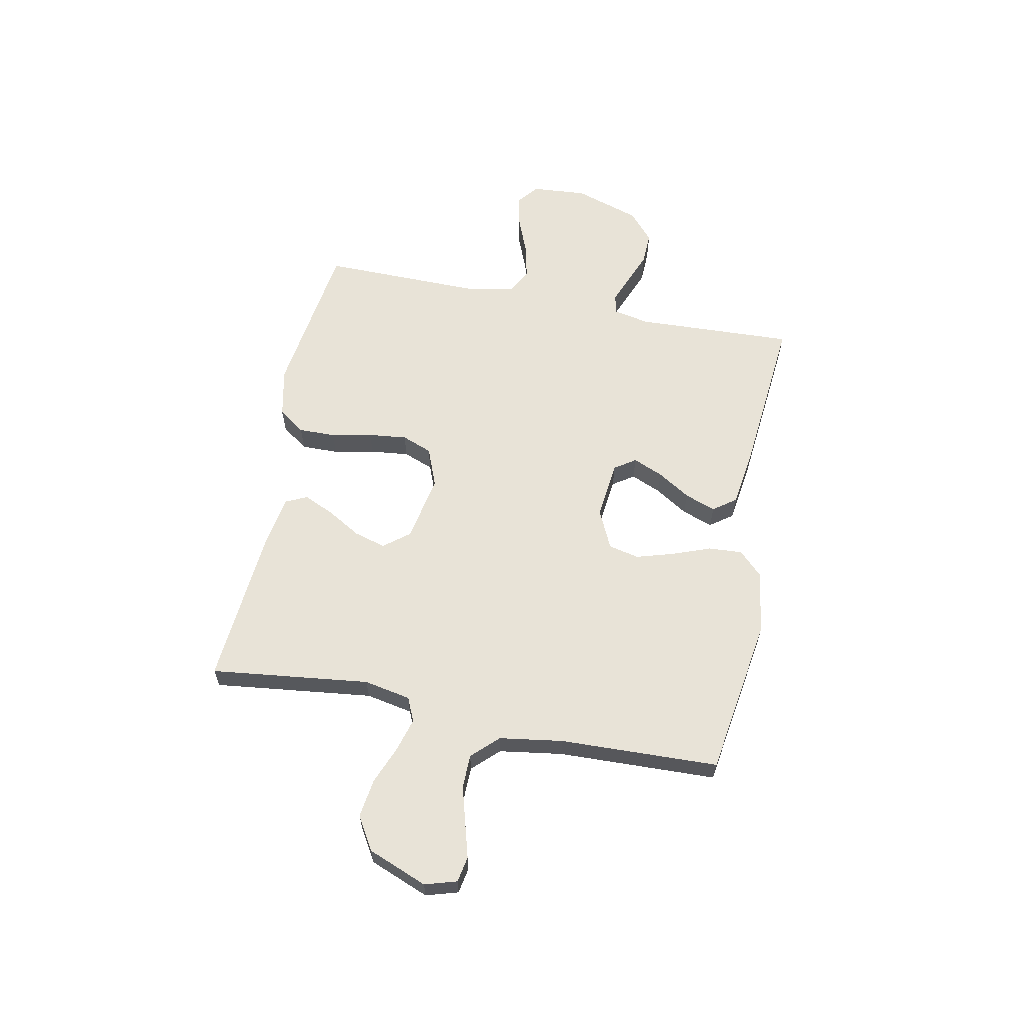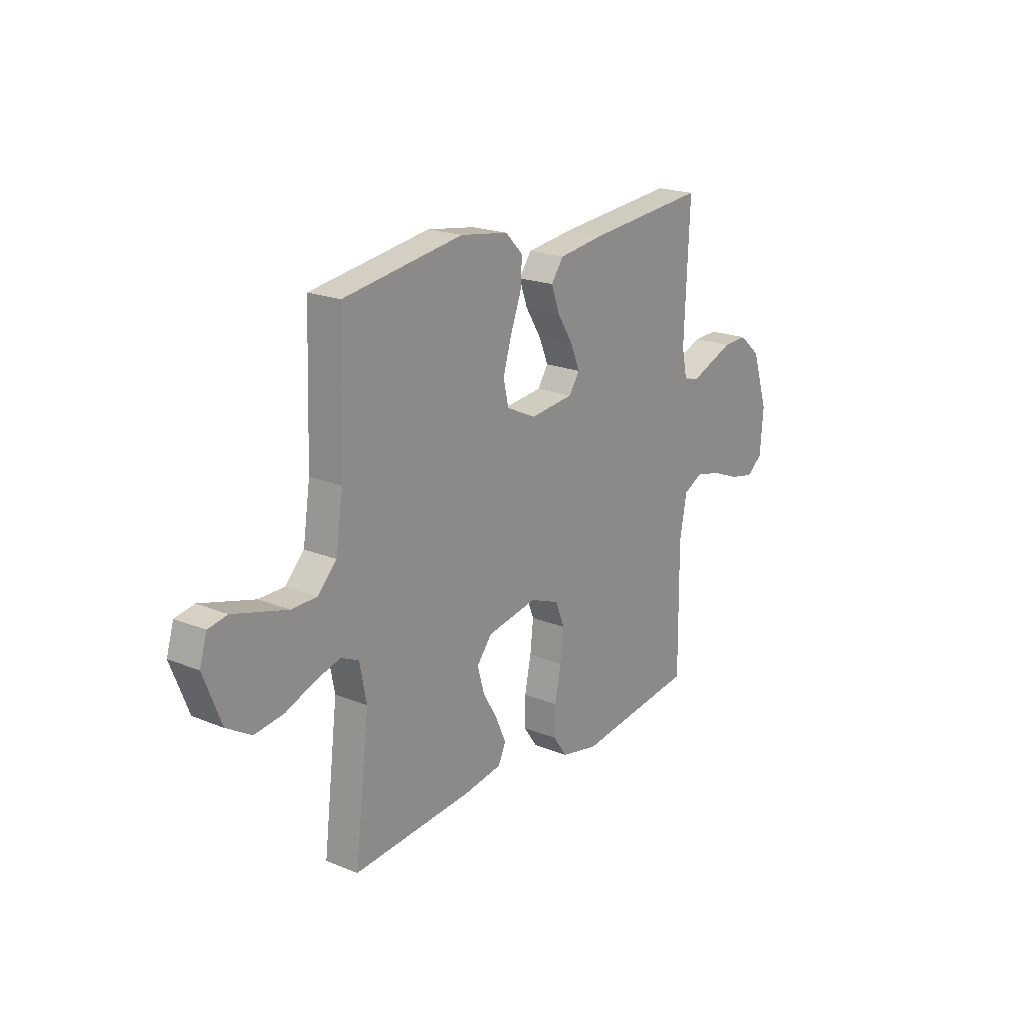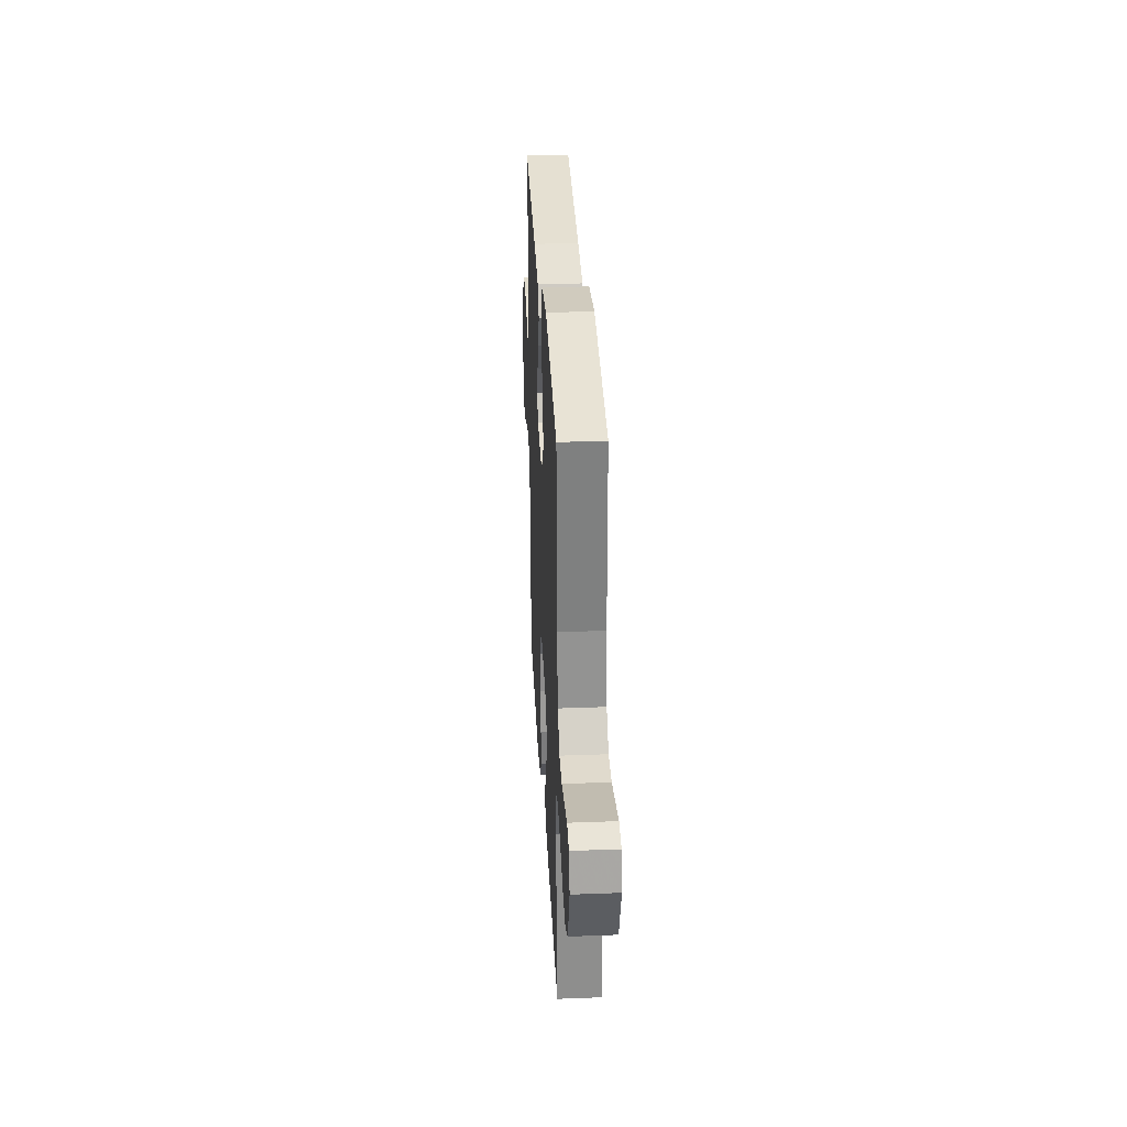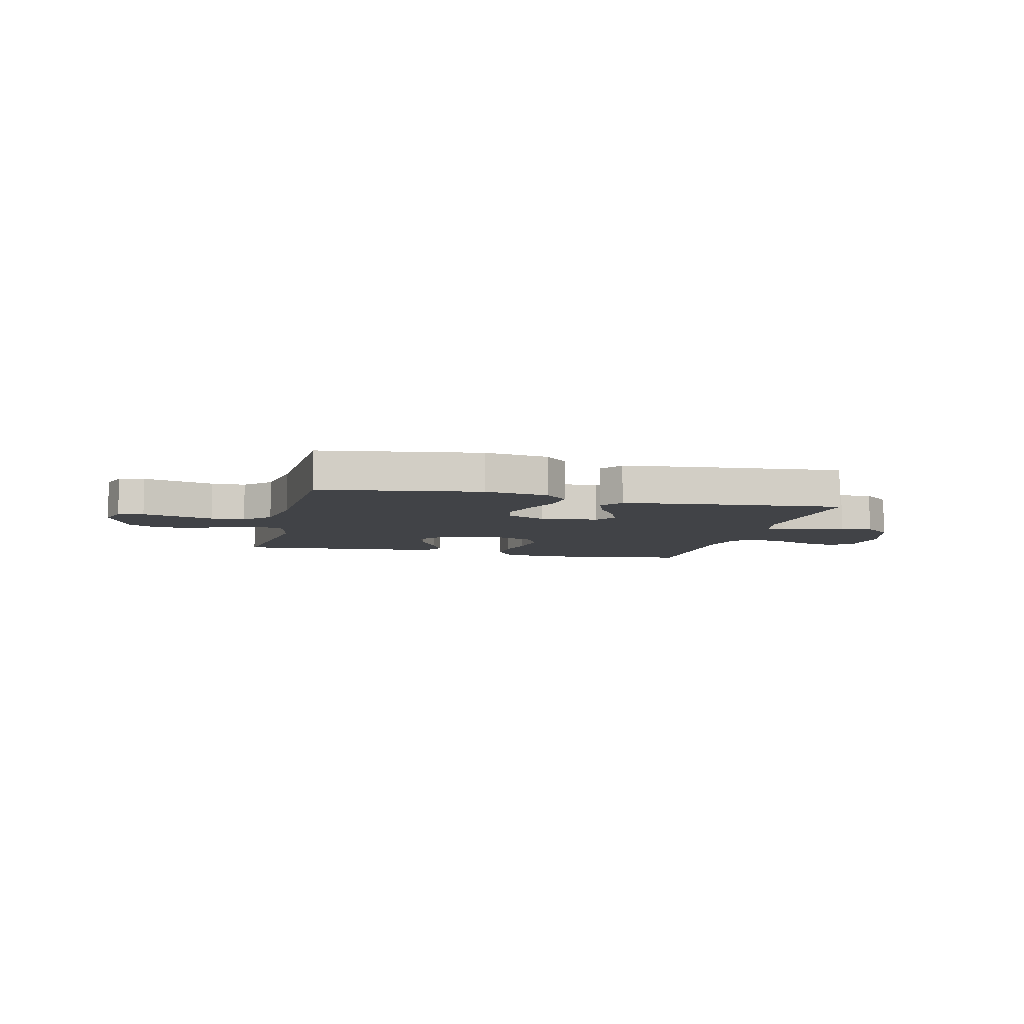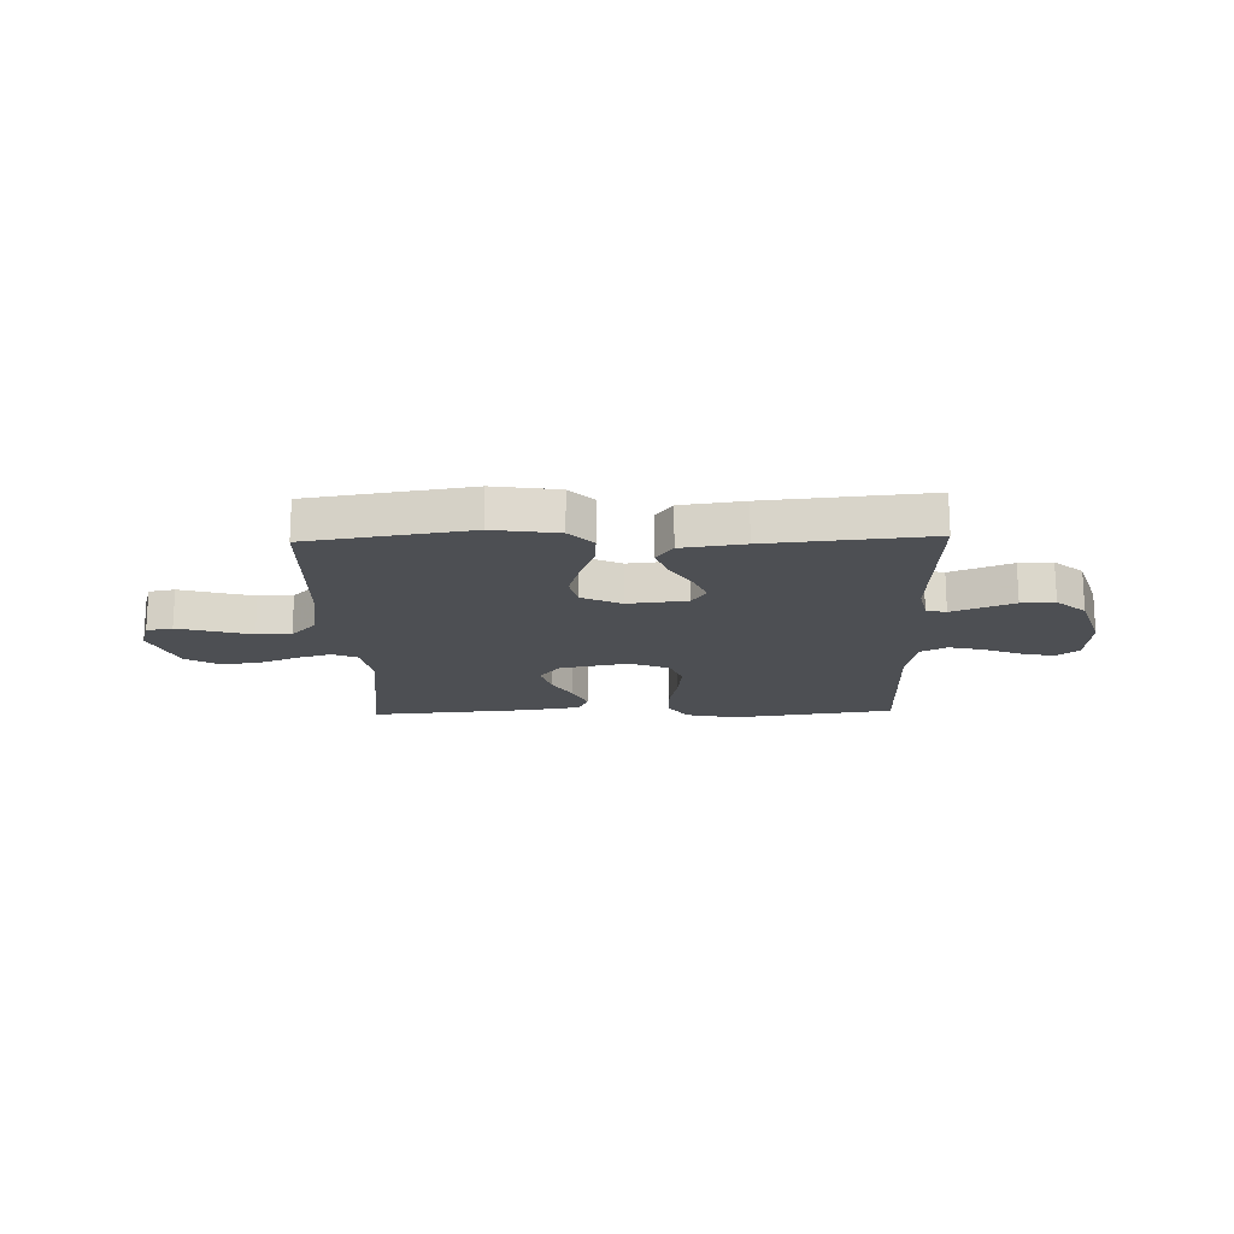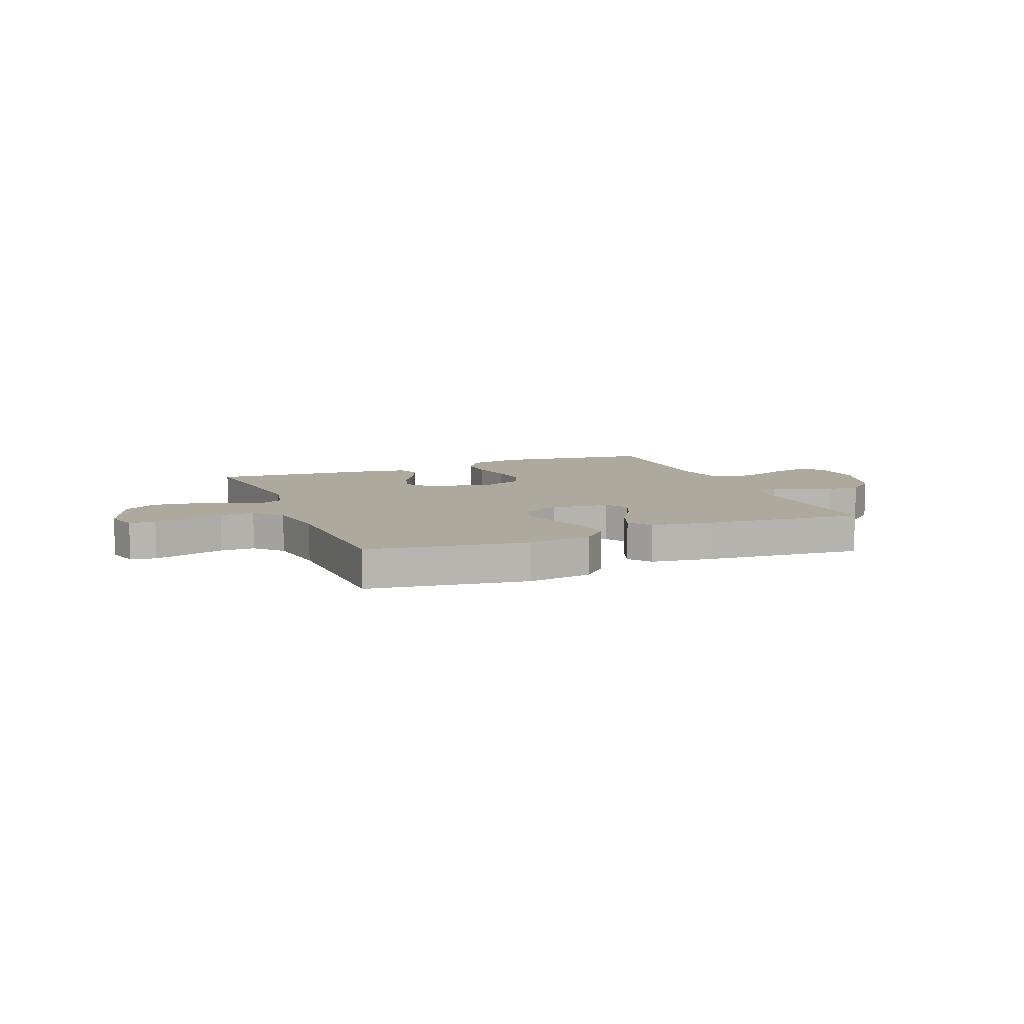
<metadata>
{"format":"obj","ext":"obj","renderer":"f3d","projection":"perspective","resolution":1024,"background":"white","views":[{"elev":61.6,"azim":-78.7,"up":"+Y"},{"elev":20.2,"azim":-53.1,"up":"+Z"},{"elev":32.2,"azim":-93.0,"up":"+Z"},{"elev":-7.1,"azim":-13.8,"up":"+Y"},{"elev":-17.7,"azim":1.6,"up":"+Y"},{"elev":8.9,"azim":-22.1,"up":"+Y"}]}
</metadata>
<code>
v -0.5 0.07 -0.5
v -0.464 0.07 -0.2
v -0.481 0.07 -0.112
v -0.526 0.07 -0.092
v -0.589 0.07 -0.11
v -0.661 0.07 -0.139
v -0.734 0.07 -0.149
v -0.796 0.07 -0.112
v -0.84 0.07 0
v -0.822 0.07 0.06
v -0.774 0.07 0.069
v -0.71 0.07 0.051
v -0.639 0.07 0.031
v -0.575 0.07 0.032
v -0.528 0.07 0.081
v -0.51 0.07 0.2
v -0.5 0.07 0.5
v -0.2 0.07 0.546
v -0.079 0.07 0.528
v -0.035 0.07 0.483
v -0.039 0.07 0.419
v -0.066 0.07 0.347
v -0.087 0.07 0.277
v -0.074 0.07 0.219
v 0 0.07 0.184
v 0.11 0.07 0.196
v 0.137 0.07 0.236
v 0.113 0.07 0.293
v 0.074 0.07 0.355
v 0.053 0.07 0.413
v 0.084 0.07 0.456
v 0.2 0.07 0.472
v 0.5 0.07 0.5
v 0.487 0.07 0.2
v 0.501 0.07 0.133
v 0.538 0.07 0.124
v 0.591 0.07 0.145
v 0.651 0.07 0.169
v 0.713 0.07 0.171
v 0.767 0.07 0.124
v 0.807 0.07 0
v 0.799 0.07 -0.104
v 0.759 0.07 -0.136
v 0.698 0.07 -0.123
v 0.628 0.07 -0.095
v 0.563 0.07 -0.08
v 0.515 0.07 -0.105
v 0.497 0.07 -0.2
v 0.5 0.07 -0.5
v 0.2 0.07 -0.541
v 0.106 0.07 -0.521
v 0.071 0.07 -0.471
v 0.072 0.07 -0.401
v 0.088 0.07 -0.324
v 0.096 0.07 -0.251
v 0.074 0.07 -0.194
v 0 0.07 -0.165
v -0.126 0.07 -0.189
v -0.164 0.07 -0.237
v -0.147 0.07 -0.297
v -0.11 0.07 -0.36
v -0.084 0.07 -0.418
v -0.103 0.07 -0.459
v -0.2 0.07 -0.475
v -0.5 0 -0.5
v -0.464 0 -0.2
v -0.481 0 -0.112
v -0.526 0 -0.092
v -0.589 0 -0.11
v -0.661 0 -0.139
v -0.734 0 -0.149
v -0.796 0 -0.112
v -0.84 0 0
v -0.822 0 0.06
v -0.774 0 0.069
v -0.71 0 0.051
v -0.639 0 0.031
v -0.575 0 0.032
v -0.528 0 0.081
v -0.51 0 0.2
v -0.5 0 0.5
v -0.2 0 0.546
v -0.079 0 0.528
v -0.035 0 0.483
v -0.039 0 0.419
v -0.066 0 0.347
v -0.087 0 0.277
v -0.074 0 0.219
v 0 0 0.184
v 0.11 0 0.196
v 0.137 0 0.236
v 0.113 0 0.293
v 0.074 0 0.355
v 0.053 0 0.413
v 0.084 0 0.456
v 0.2 0 0.472
v 0.5 0 0.5
v 0.487 0 0.2
v 0.501 0 0.133
v 0.538 0 0.124
v 0.591 0 0.145
v 0.651 0 0.169
v 0.713 0 0.171
v 0.767 0 0.124
v 0.807 0 0
v 0.799 0 -0.104
v 0.759 0 -0.136
v 0.698 0 -0.123
v 0.628 0 -0.095
v 0.563 0 -0.08
v 0.515 0 -0.105
v 0.497 0 -0.2
v 0.5 0 -0.5
v 0.2 0 -0.541
v 0.106 0 -0.521
v 0.071 0 -0.471
v 0.072 0 -0.401
v 0.088 0 -0.324
v 0.096 0 -0.251
v 0.074 0 -0.194
v 0 0 -0.165
v -0.126 0 -0.189
v -0.164 0 -0.237
v -0.147 0 -0.297
v -0.11 0 -0.36
v -0.084 0 -0.418
v -0.103 0 -0.459
v -0.2 0 -0.475
f 63 64 1 2
f 60 61 62 63
f 59 60 63 2
f 58 59 2 3
f 57 58 3 4
f 51 52 53 54
f 51 54 55
f 48 49 50 51
f 47 48 51 55
f 46 47 55 56
f 42 43 44 45
f 42 45 46
f 41 42 46
f 37 38 39 40
f 36 37 40 41
f 35 36 41 46
f 31 32 33 34
f 31 34 35
f 28 29 30 31
f 27 28 31 35
f 26 27 35 46
f 19 20 21 22
f 19 22 23
f 16 17 18 19
f 15 16 19 23
f 14 15 23 24
f 10 11 12 13
f 8 9 10 13
f 8 13 14
f 5 6 7 8
f 4 5 8 14
f 57 4 14 24
f 25 26 46 56
f 24 25 56 57
f 66 65 128 127
f 127 126 125 124
f 66 127 124 123
f 67 66 123 122
f 68 67 122 121
f 118 117 116 115
f 119 118 115
f 115 114 113 112
f 119 115 112 111
f 120 119 111 110
f 109 108 107 106
f 110 109 106
f 110 106 105
f 104 103 102 101
f 105 104 101 100
f 110 105 100 99
f 98 97 96 95
f 99 98 95
f 95 94 93 92
f 99 95 92 91
f 110 99 91 90
f 86 85 84 83
f 87 86 83
f 83 82 81 80
f 87 83 80 79
f 88 87 79 78
f 77 76 75 74
f 77 74 73 72
f 78 77 72
f 72 71 70 69
f 78 72 69 68
f 88 78 68 121
f 120 110 90 89
f 121 120 89 88
f 1 65 66 2
f 2 66 67 3
f 3 67 68 4
f 4 68 69 5
f 5 69 70 6
f 6 70 71 7
f 7 71 72 8
f 8 72 73 9
f 9 73 74 10
f 10 74 75 11
f 11 75 76 12
f 12 76 77 13
f 13 77 78 14
f 14 78 79 15
f 15 79 80 16
f 16 80 81 17
f 17 81 82 18
f 18 82 83 19
f 19 83 84 20
f 20 84 85 21
f 21 85 86 22
f 22 86 87 23
f 23 87 88 24
f 24 88 89 25
f 25 89 90 26
f 26 90 91 27
f 27 91 92 28
f 28 92 93 29
f 29 93 94 30
f 30 94 95 31
f 31 95 96 32
f 32 96 97 33
f 33 97 98 34
f 34 98 99 35
f 35 99 100 36
f 36 100 101 37
f 37 101 102 38
f 38 102 103 39
f 39 103 104 40
f 40 104 105 41
f 41 105 106 42
f 42 106 107 43
f 43 107 108 44
f 44 108 109 45
f 45 109 110 46
f 46 110 111 47
f 47 111 112 48
f 48 112 113 49
f 49 113 114 50
f 50 114 115 51
f 51 115 116 52
f 52 116 117 53
f 53 117 118 54
f 54 118 119 55
f 55 119 120 56
f 56 120 121 57
f 57 121 122 58
f 58 122 123 59
f 59 123 124 60
f 60 124 125 61
f 61 125 126 62
f 62 126 127 63
f 63 127 128 64
f 64 128 65 1

</code>
